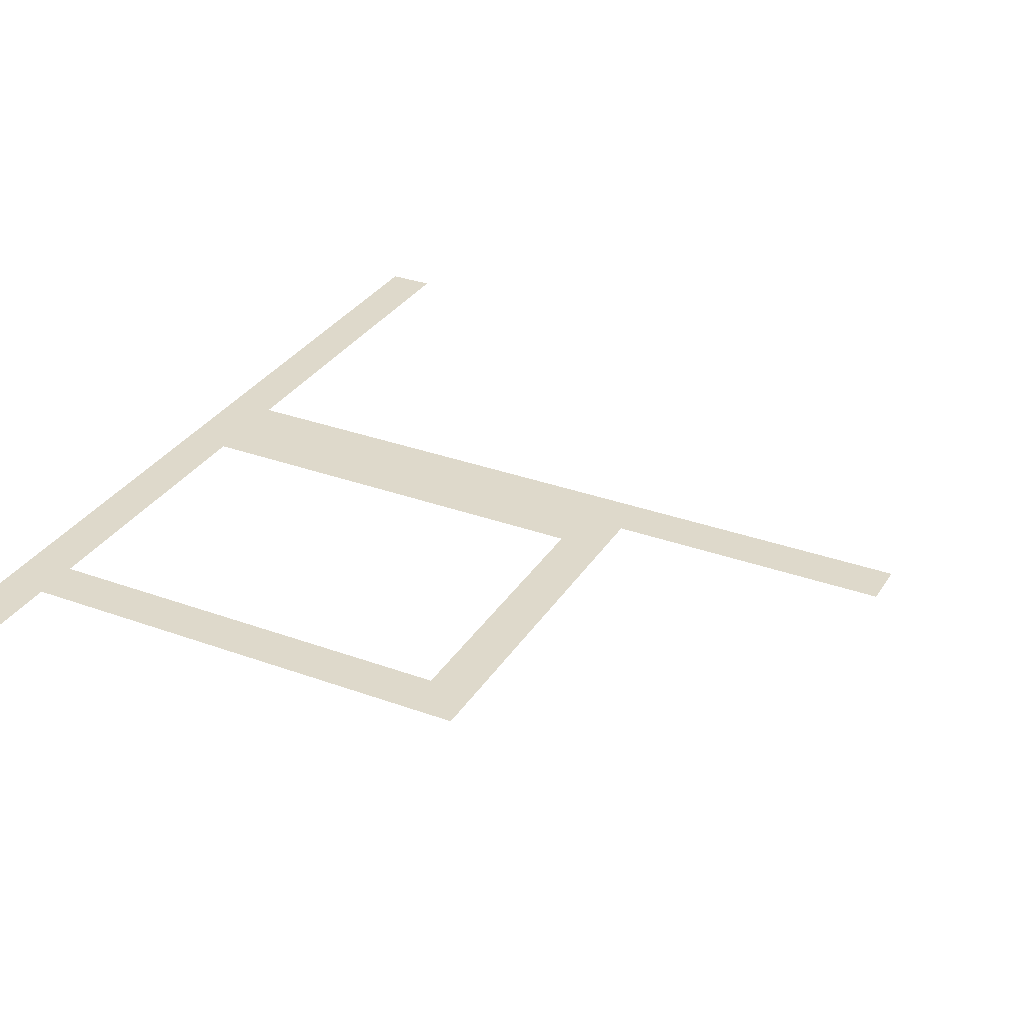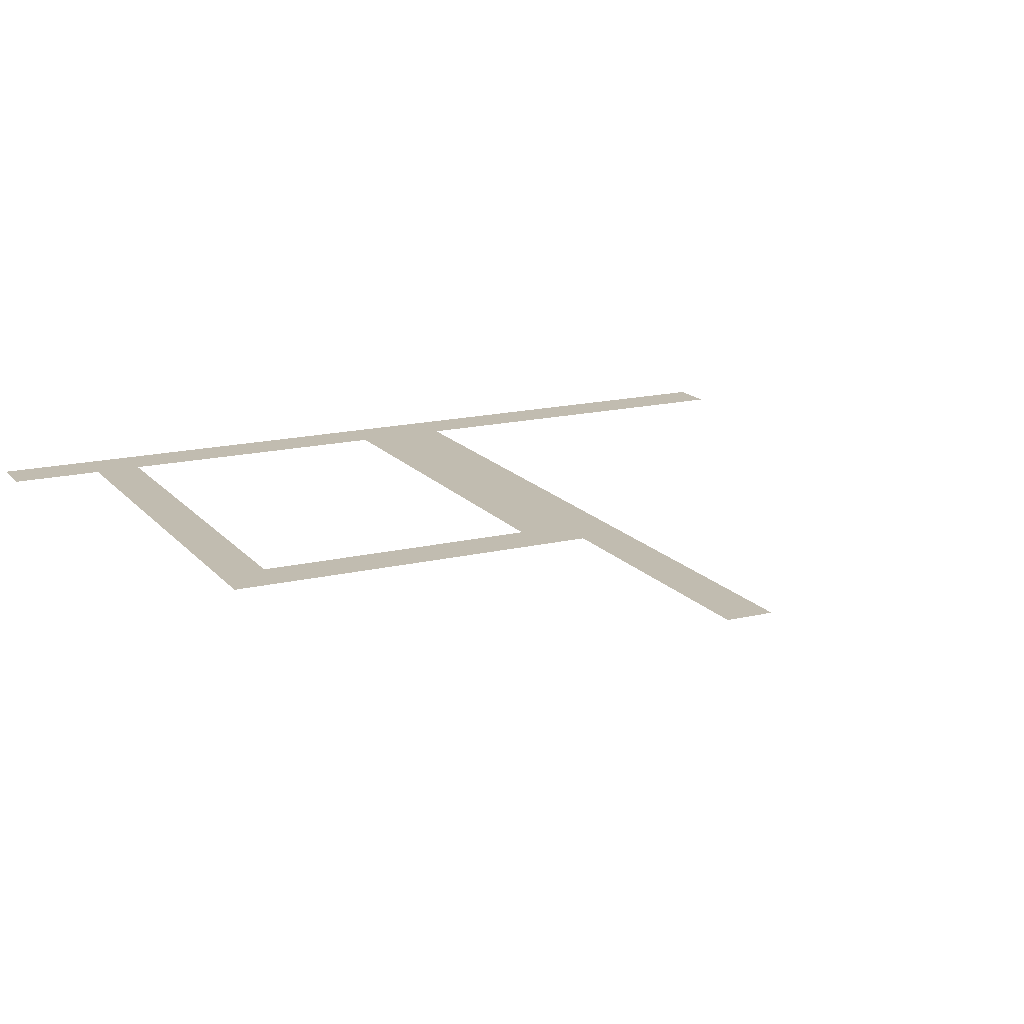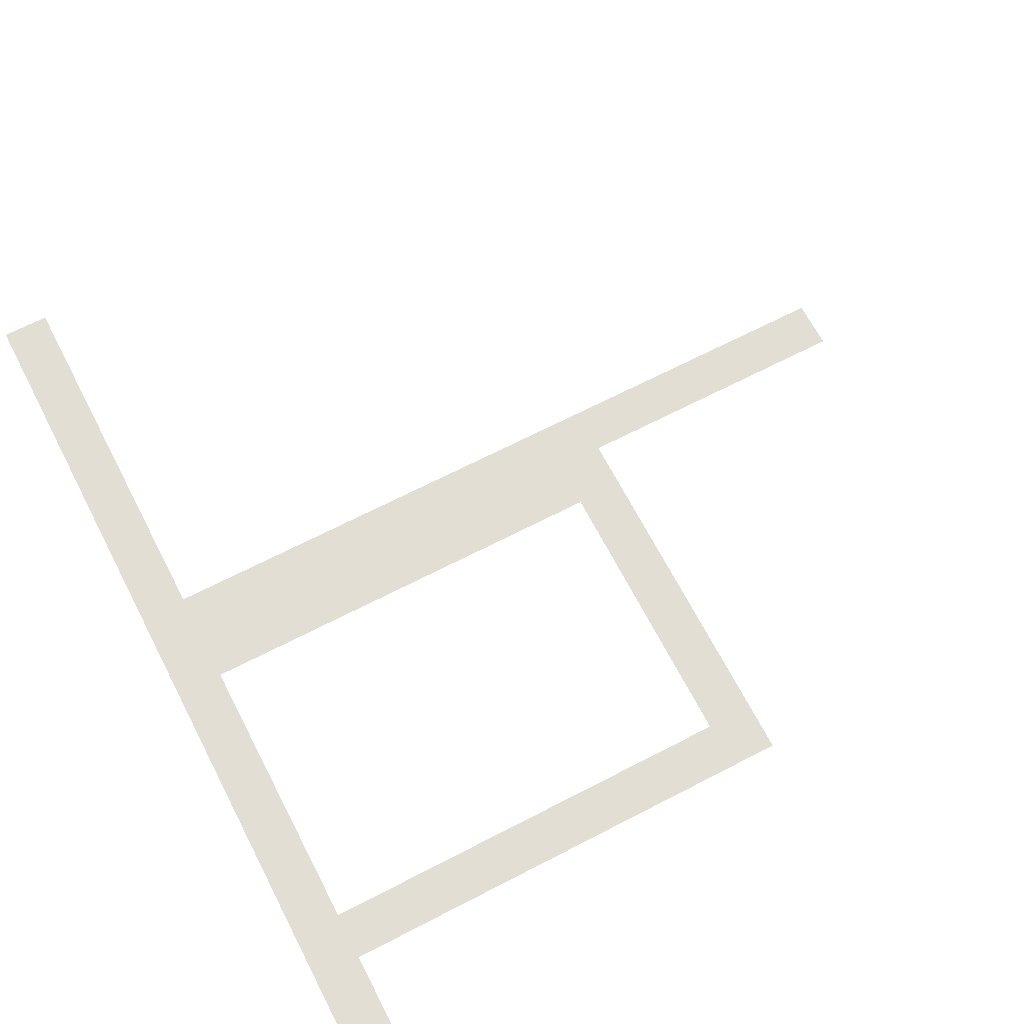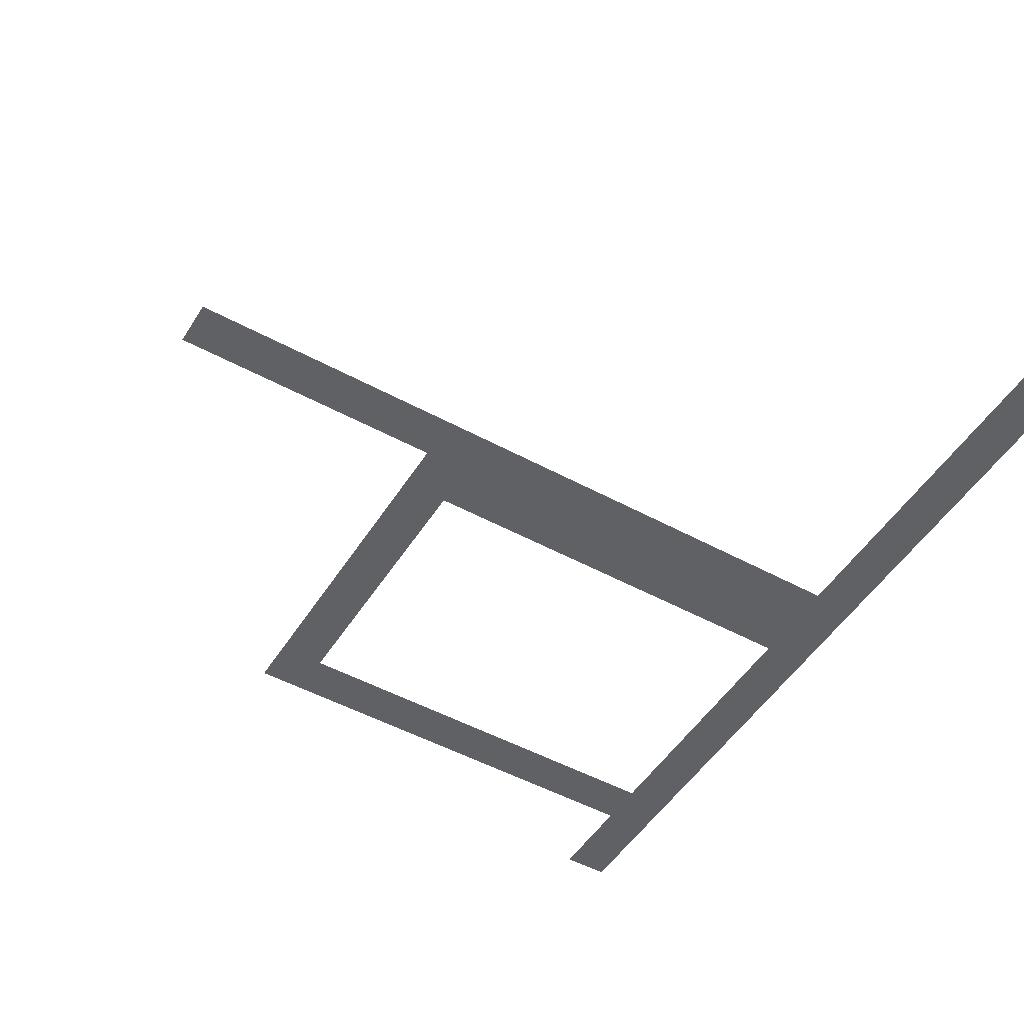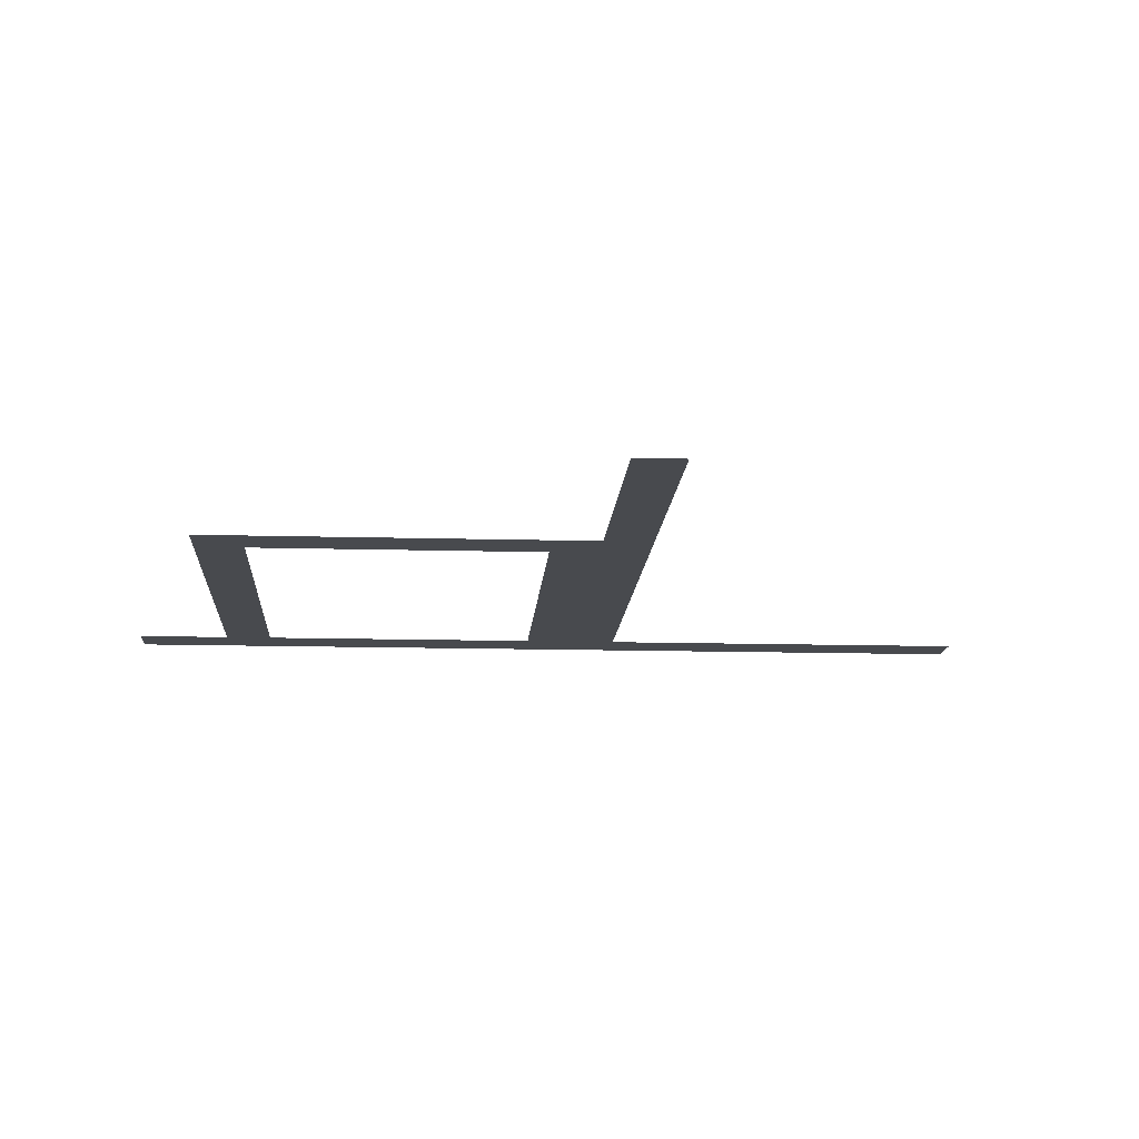
<metadata>
{"format":"obj","ext":"obj","renderer":"f3d","projection":"perspective","resolution":1024,"background":"white","views":[{"elev":31.8,"azim":-152.8,"up":"+Z"},{"elev":16.5,"azim":-116.2,"up":"+Z"},{"elev":67.2,"azim":152.6,"up":"+Z"},{"elev":-49.6,"azim":-31.1,"up":"+Z"},{"elev":-13.0,"azim":-93.7,"up":"+Z"}]}
</metadata>
<code>
v -6 -2 0
v -8 -2 0
v -8 0 0
v -6 0 0
v -6 -4 0
v -8 -4 0
v -8 -2 0
v -6 -2 0
v -6 -6 0
v -8 -6 0
v -8 -4 0
v -6 -4 0
v -8 -6 0
v -10 -6 0
v -10 -4 0
v -8 -4 0
v -10 -6 0
v -12 -6 0
v -12 -4 0
v -10 -4 0
v -12 -6 0
v -14 -6 0
v -14 -4 0
v -12 -4 0
v -14 -6 0
v -16 -6 0
v -16 -4 0
v -14 -4 0
v -16 -6 0
v -18 -6 0
v -18 -4 0
v -16 -4 0
v -18 -6 0
v -20 -6 0
v -20 -4 0
v -18 -4 0
v -20 -6 0
v -22 -6 0
v -22 -4 0
v -20 -4 0
v -22 -6 0
v -24 -6 0
v -24 -4 0
v -22 -4 0
v -24 -6 0
v -26 -6 0
v -26 -4 0
v -24 -4 0
v -26 -6 0
v -28 -6 0
v -28 -4 0
v -26 -4 0
v -6 -8 0
v -8 -8 0
v -8 -6 0
v -6 -6 0
v -26 -8 0
v -28 -8 0
v -28 -6 0
v -26 -6 0
v -6 -10 0
v -8 -10 0
v -8 -8 0
v -6 -8 0
v -26 -10 0
v -28 -10 0
v -28 -8 0
v -26 -8 0
v -6 -12 0
v -8 -12 0
v -8 -10 0
v -6 -10 0
v -26 -12 0
v -28 -12 0
v -28 -10 0
v -26 -10 0
v -6 -14 0
v -8 -14 0
v -8 -12 0
v -6 -12 0
v -26 -14 0
v -28 -14 0
v -28 -12 0
v -26 -12 0
v -6 -16 0
v -8 -16 0
v -8 -14 0
v -6 -14 0
v -26 -16 0
v -28 -16 0
v -28 -14 0
v -26 -14 0
v -6 -18 0
v -8 -18 0
v -8 -16 0
v -6 -16 0
v -26 -18 0
v -28 -18 0
v -28 -16 0
v -26 -16 0
v -6 -20 0
v -8 -20 0
v -8 -18 0
v -6 -18 0
v -8 -20 0
v -10 -20 0
v -10 -18 0
v -8 -18 0
v -10 -20 0
v -12 -20 0
v -12 -18 0
v -10 -18 0
v -12 -20 0
v -14 -20 0
v -14 -18 0
v -12 -18 0
v -14 -20 0
v -16 -20 0
v -16 -18 0
v -14 -18 0
v -16 -20 0
v -18 -20 0
v -18 -18 0
v -16 -18 0
v -18 -20 0
v -20 -20 0
v -20 -18 0
v -18 -18 0
v -20 -20 0
v -22 -20 0
v -22 -18 0
v -20 -18 0
v -22 -20 0
v -24 -20 0
v -24 -18 0
v -22 -18 0
v -24 -20 0
v -26 -20 0
v -26 -18 0
v -24 -18 0
v -26 -20 0
v -28 -20 0
v -28 -18 0
v -26 -18 0
v -6 -22 0
v -8 -22 0
v -8 -20 0
v -6 -20 0
v -8 -22 0
v -10 -22 0
v -10 -20 0
v -8 -20 0
v -10 -22 0
v -12 -22 0
v -12 -20 0
v -10 -20 0
v -12 -22 0
v -14 -22 0
v -14 -20 0
v -12 -20 0
v -14 -22 0
v -16 -22 0
v -16 -20 0
v -14 -20 0
v -16 -22 0
v -18 -22 0
v -18 -20 0
v -16 -20 0
v -18 -22 0
v -20 -22 0
v -20 -20 0
v -18 -20 0
v -20 -22 0
v -22 -22 0
v -22 -20 0
v -20 -20 0
v -22 -22 0
v -24 -22 0
v -24 -20 0
v -22 -20 0
v -24 -22 0
v -26 -22 0
v -26 -20 0
v -24 -20 0
v -26 -22 0
v -28 -22 0
v -28 -20 0
v -26 -20 0
v -28 -22 0
v -30 -22 0
v -30 -20 0
v -28 -20 0
v -30 -22 0
v -32 -22 0
v -32 -20 0
v -30 -20 0
v -32 -22 0
v -34 -22 0
v -34 -20 0
v -32 -20 0
v -34 -22 0
v -36 -22 0
v -36 -20 0
v -34 -20 0
v -36 -22 0
v -38 -22 0
v -38 -20 0
v -36 -20 0
v -38 -22 0
v -40 -22 0
v -40 -20 0
v -38 -20 0
v -6 -24 0
v -8 -24 0
v -8 -22 0
v -6 -22 0
v -6 -26 0
v -8 -26 0
v -8 -24 0
v -6 -24 0
v -6 -28 0
v -8 -28 0
v -8 -26 0
v -6 -26 0
v -6 -30 0
v -8 -30 0
v -8 -28 0
v -6 -28 0
v -6 -32 0
v -8 -32 0
v -8 -30 0
v -6 -30 0
v -6 -34 0
v -8 -34 0
v -8 -32 0
v -6 -32 0
v -6 -36 0
v -8 -36 0
v -8 -34 0
v -6 -34 0
v -6 -38 0
v -8 -38 0
v -8 -36 0
v -6 -36 0
g grave12_mesh_0003
f 1 2 3 4
f 5 6 7 8
f 9 10 11 12
f 13 14 15 16
f 17 18 19 20
f 21 22 23 24
f 25 26 27 28
f 29 30 31 32
f 33 34 35 36
f 37 38 39 40
f 41 42 43 44
f 45 46 47 48
f 49 50 51 52
f 53 54 55 56
f 57 58 59 60
f 61 62 63 64
f 65 66 67 68
f 69 70 71 72
f 73 74 75 76
f 77 78 79 80
f 81 82 83 84
f 85 86 87 88
f 89 90 91 92
f 93 94 95 96
f 97 98 99 100
f 101 102 103 104
f 105 106 107 108
f 109 110 111 112
f 113 114 115 116
f 117 118 119 120
f 121 122 123 124
f 125 126 127 128
f 129 130 131 132
f 133 134 135 136
f 137 138 139 140
f 141 142 143 144
f 145 146 147 148
f 149 150 151 152
f 153 154 155 156
f 157 158 159 160
f 161 162 163 164
f 165 166 167 168
f 169 170 171 172
f 173 174 175 176
f 177 178 179 180
f 181 182 183 184
f 185 186 187 188
f 189 190 191 192
f 193 194 195 196
f 197 198 199 200
f 201 202 203 204
f 205 206 207 208
f 209 210 211 212
f 213 214 215 216
f 217 218 219 220
f 221 222 223 224
f 225 226 227 228
f 229 230 231 232
f 233 234 235 236
f 237 238 239 240
f 241 242 243 244

</code>
